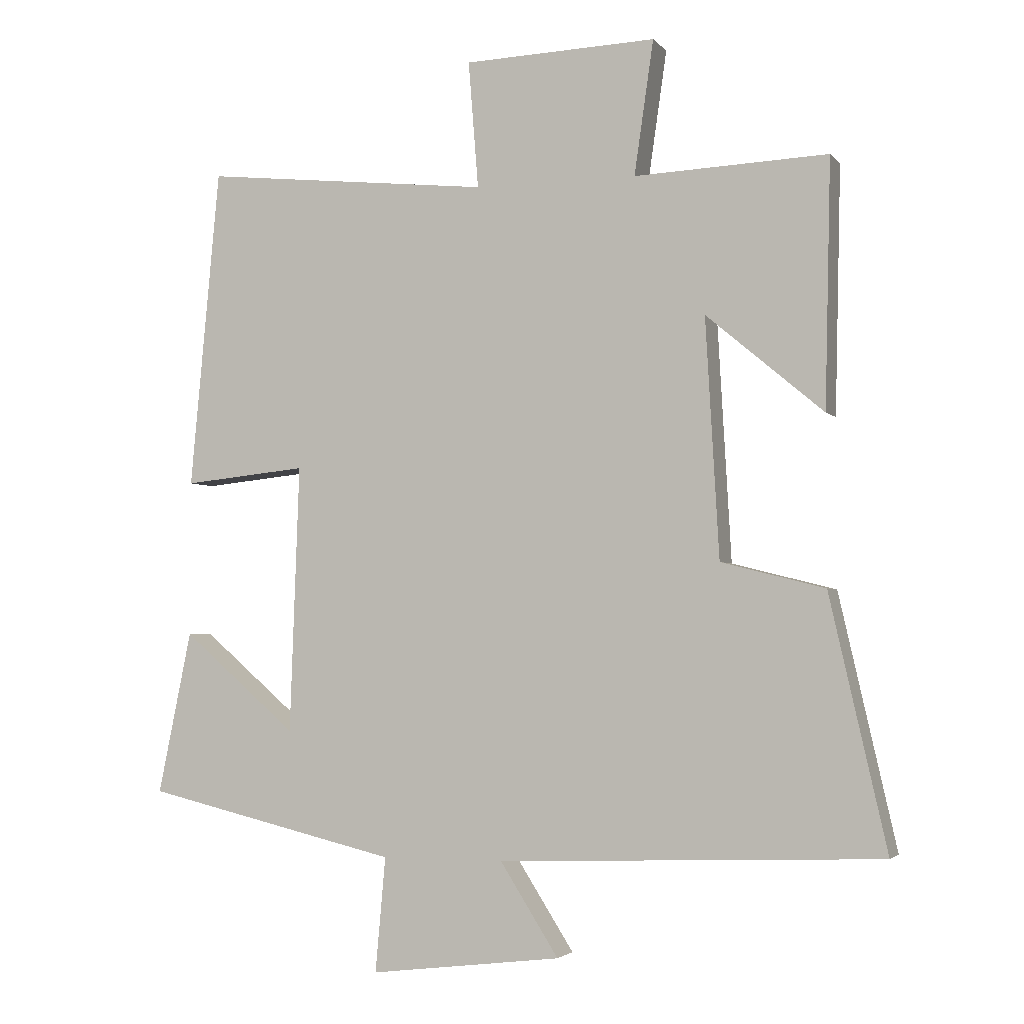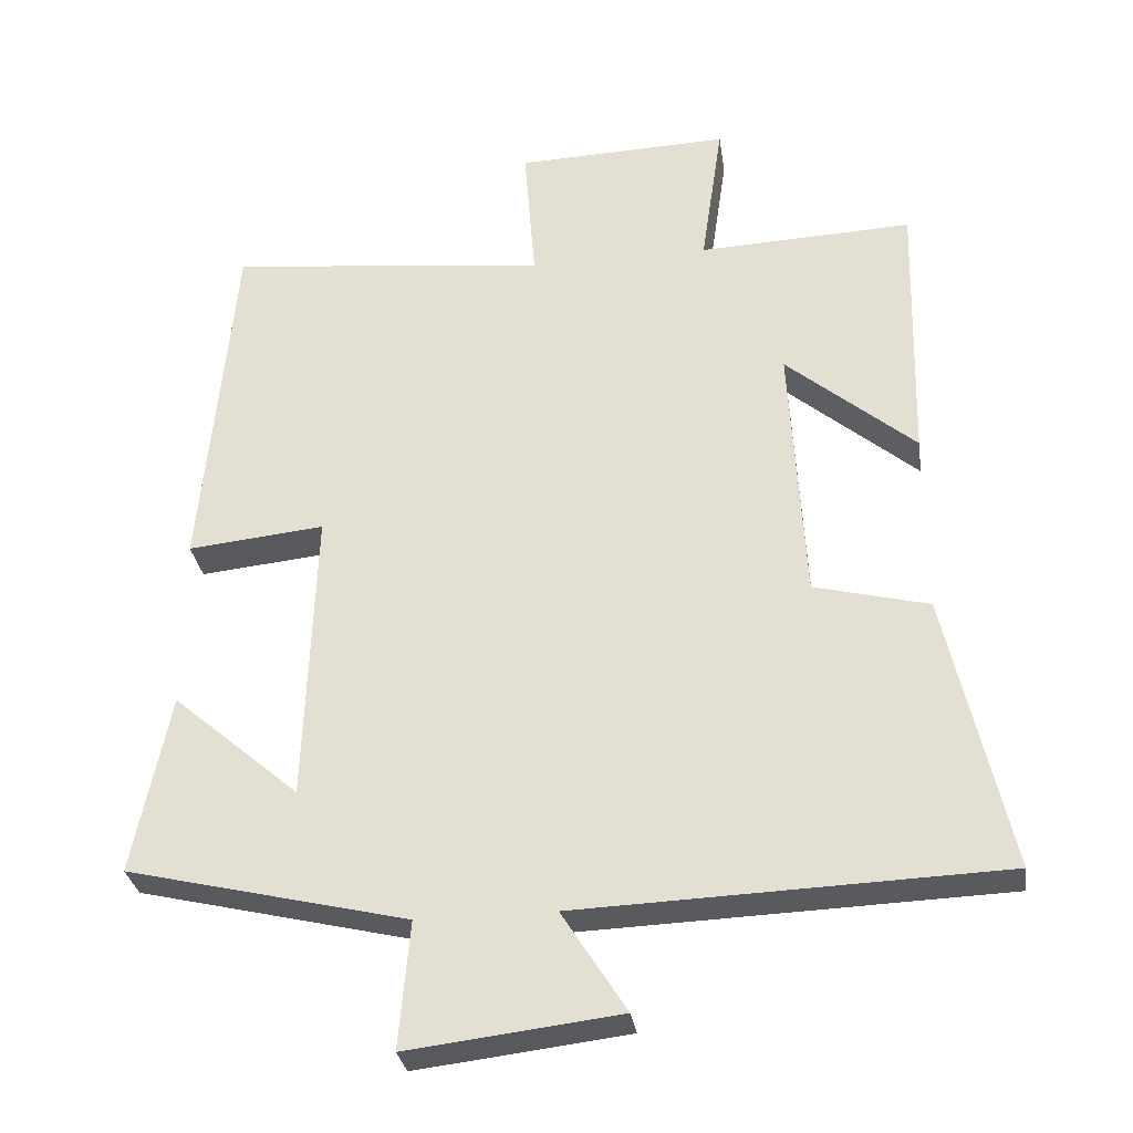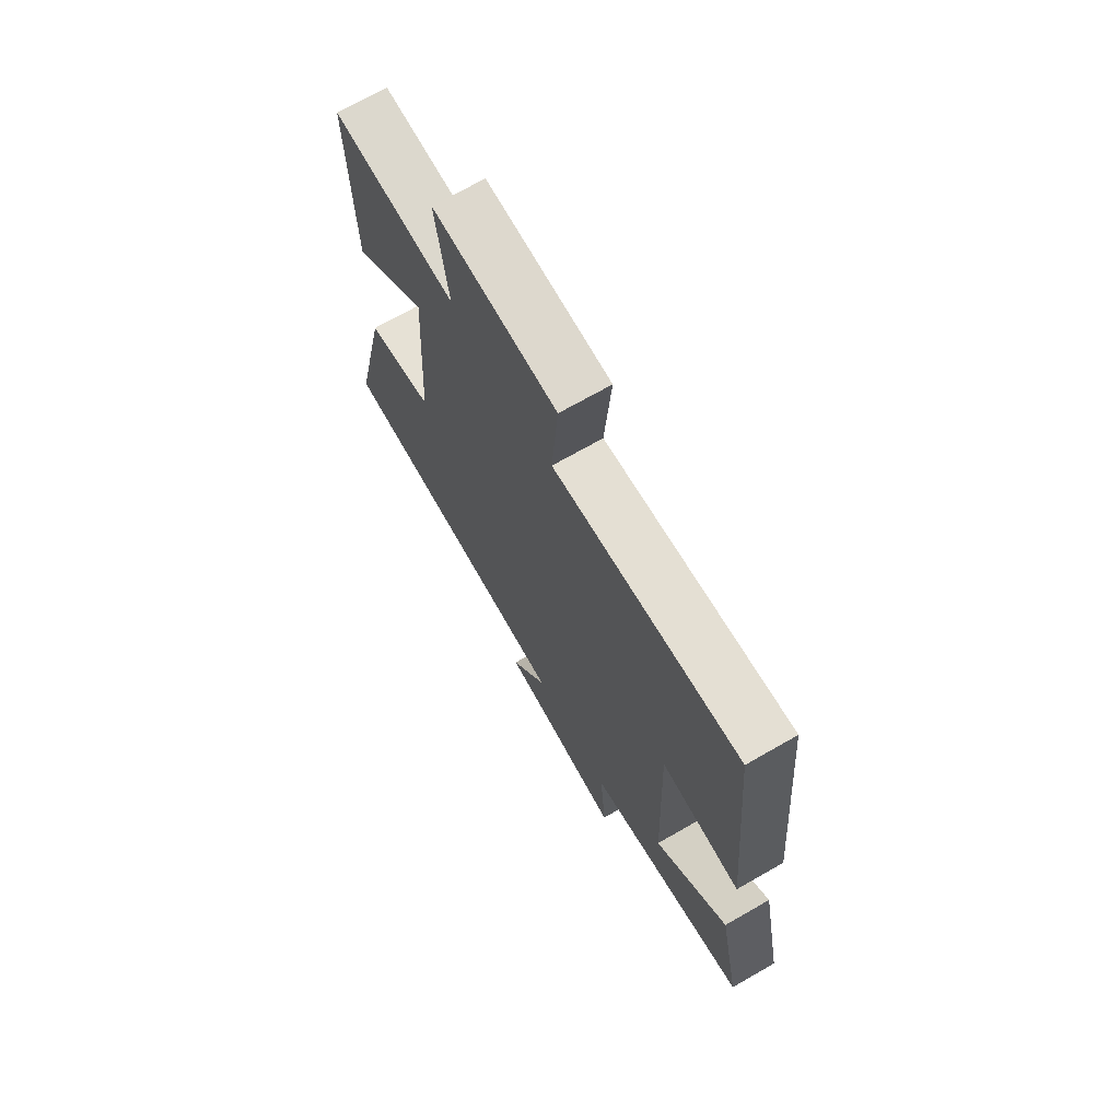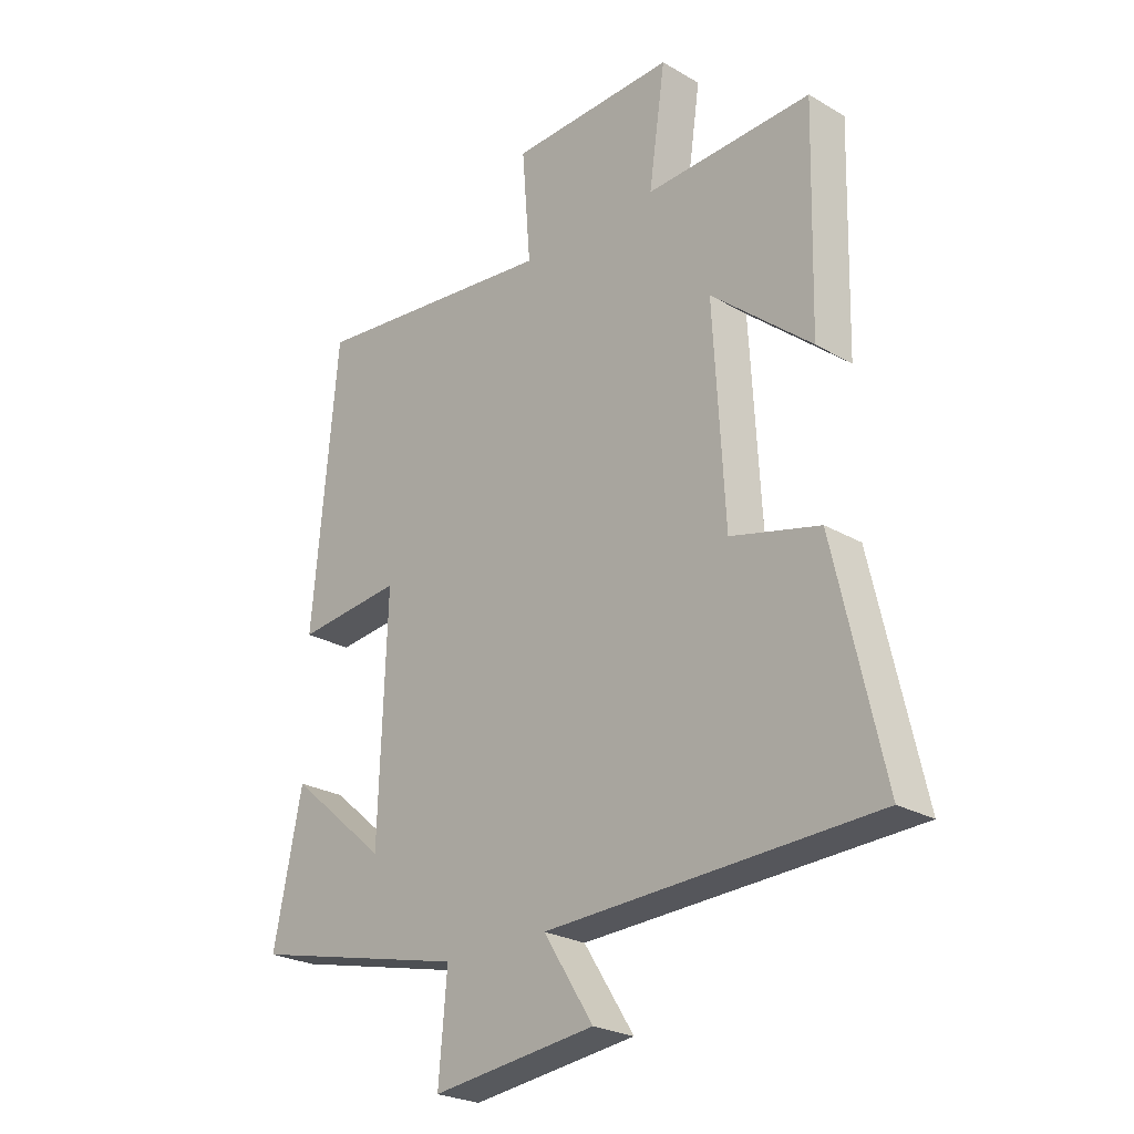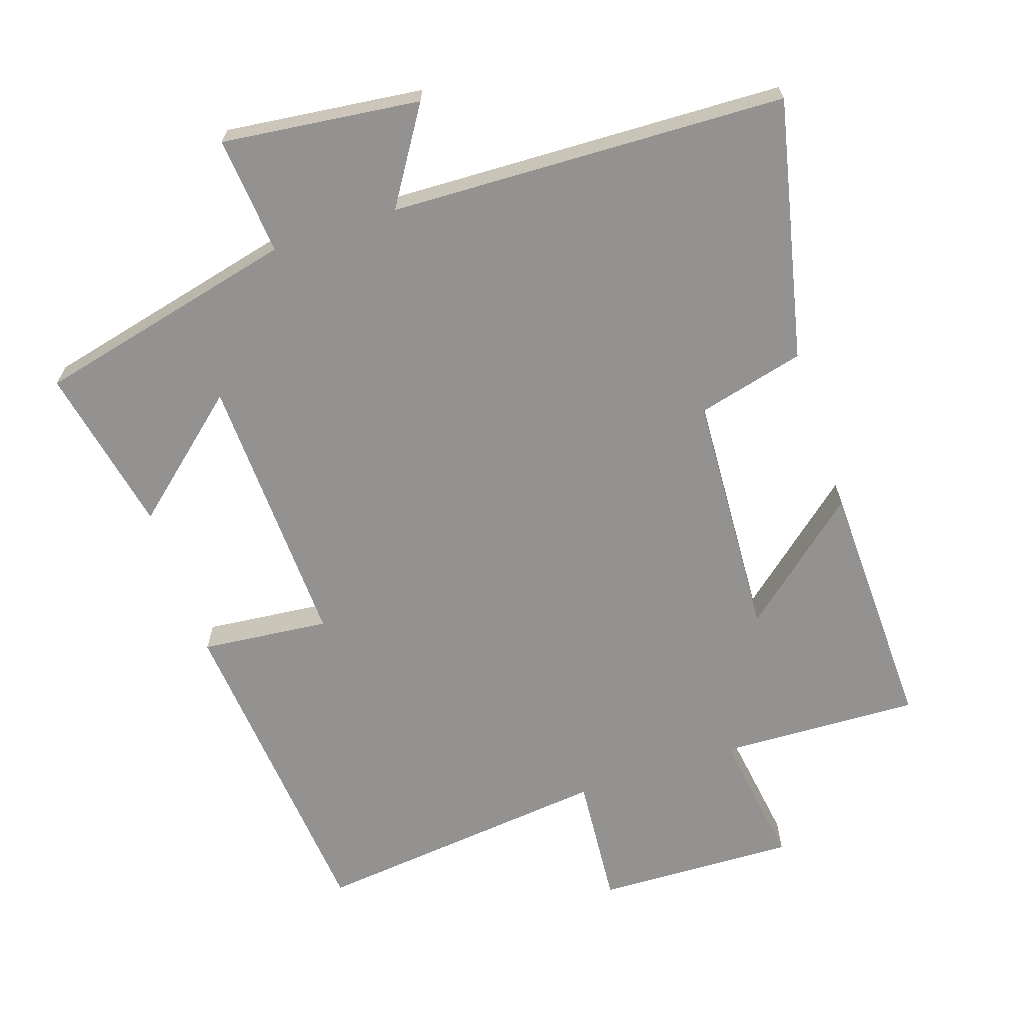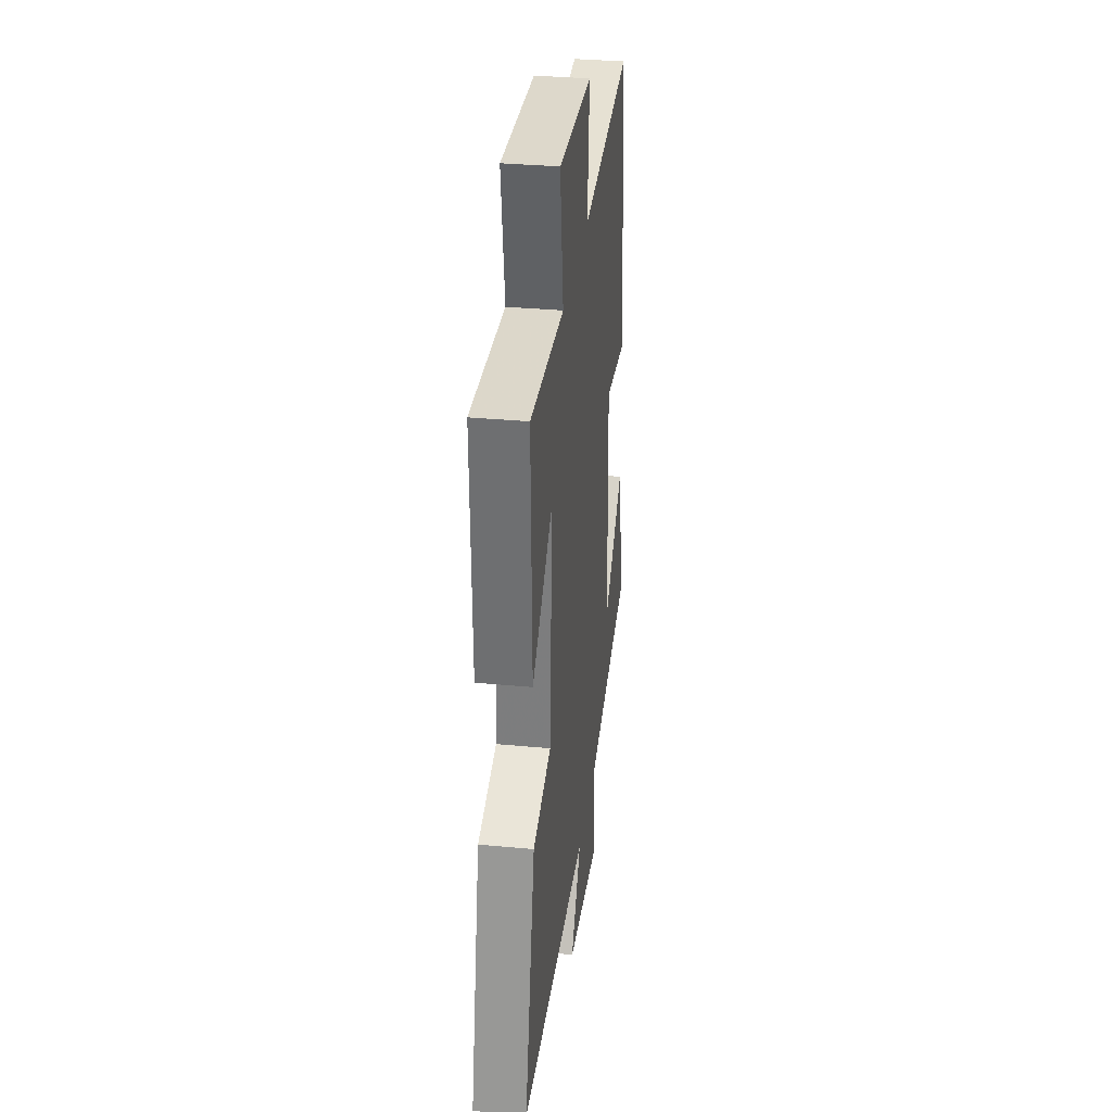
<metadata>
{"format":"obj","ext":"obj","renderer":"f3d","projection":"perspective","resolution":1024,"background":"white","views":[{"elev":-3.2,"azim":-160.3,"up":"+Z"},{"elev":-30.6,"azim":-171.6,"up":"+Z"},{"elev":70.6,"azim":60.2,"up":"+Z"},{"elev":-24.9,"azim":-133.5,"up":"+Z"},{"elev":-66.5,"azim":-161.5,"up":"+Y"},{"elev":33.1,"azim":-82.6,"up":"+Z"}]}
</metadata>
<code>
v 0.55 0.07 -0.41
v 0.171 0.07 -0.5
v 0.186 0.07 -0.671
v -0.1 0.07 -0.637
v -0.013 0.07 -0.5
v -0.585 0.07 -0.479
v -0.5 0.07 -0.104
v -0.345 0.07 -0.065
v -0.325 0.07 0.291
v -0.5 0.07 0.144
v -0.509 0.07 0.512
v -0.22 0.07 0.5
v -0.249 0.07 0.7
v 0.039 0.07 0.69
v 0.024 0.07 0.5
v 0.456 0.07 0.546
v 0.5 0.07 0.067
v 0.315 0.07 0.086
v 0.329 0.07 -0.314
v 0.5 0.07 -0.167
v 0.55 0 -0.41
v 0.171 0 -0.5
v 0.186 0 -0.671
v -0.1 0 -0.637
v -0.013 0 -0.5
v -0.585 0 -0.479
v -0.5 0 -0.104
v -0.345 0 -0.065
v -0.325 0 0.291
v -0.5 0 0.144
v -0.509 0 0.512
v -0.22 0 0.5
v -0.249 0 0.7
v 0.039 0 0.69
v 0.024 0 0.5
v 0.456 0 0.546
v 0.5 0 0.067
v 0.315 0 0.086
v 0.329 0 -0.314
v 0.5 0 -0.167
f 19 20 1 2
f 18 19 2
f 15 16 17 18
f 15 18 2
f 12 13 14 15
f 12 15 2 3
f 9 10 11 12
f 8 9 12 3
f 5 6 7 8
f 5 8 3
f 3 4 5
f 22 21 40 39
f 22 39 38
f 38 37 36 35
f 22 38 35
f 35 34 33 32
f 23 22 35 32
f 32 31 30 29
f 23 32 29 28
f 28 27 26 25
f 23 28 25
f 25 24 23
f 1 21 22 2
f 2 22 23 3
f 3 23 24 4
f 4 24 25 5
f 5 25 26 6
f 6 26 27 7
f 7 27 28 8
f 8 28 29 9
f 9 29 30 10
f 10 30 31 11
f 11 31 32 12
f 12 32 33 13
f 13 33 34 14
f 14 34 35 15
f 15 35 36 16
f 16 36 37 17
f 17 37 38 18
f 18 38 39 19
f 19 39 40 20
f 20 40 21 1

</code>
